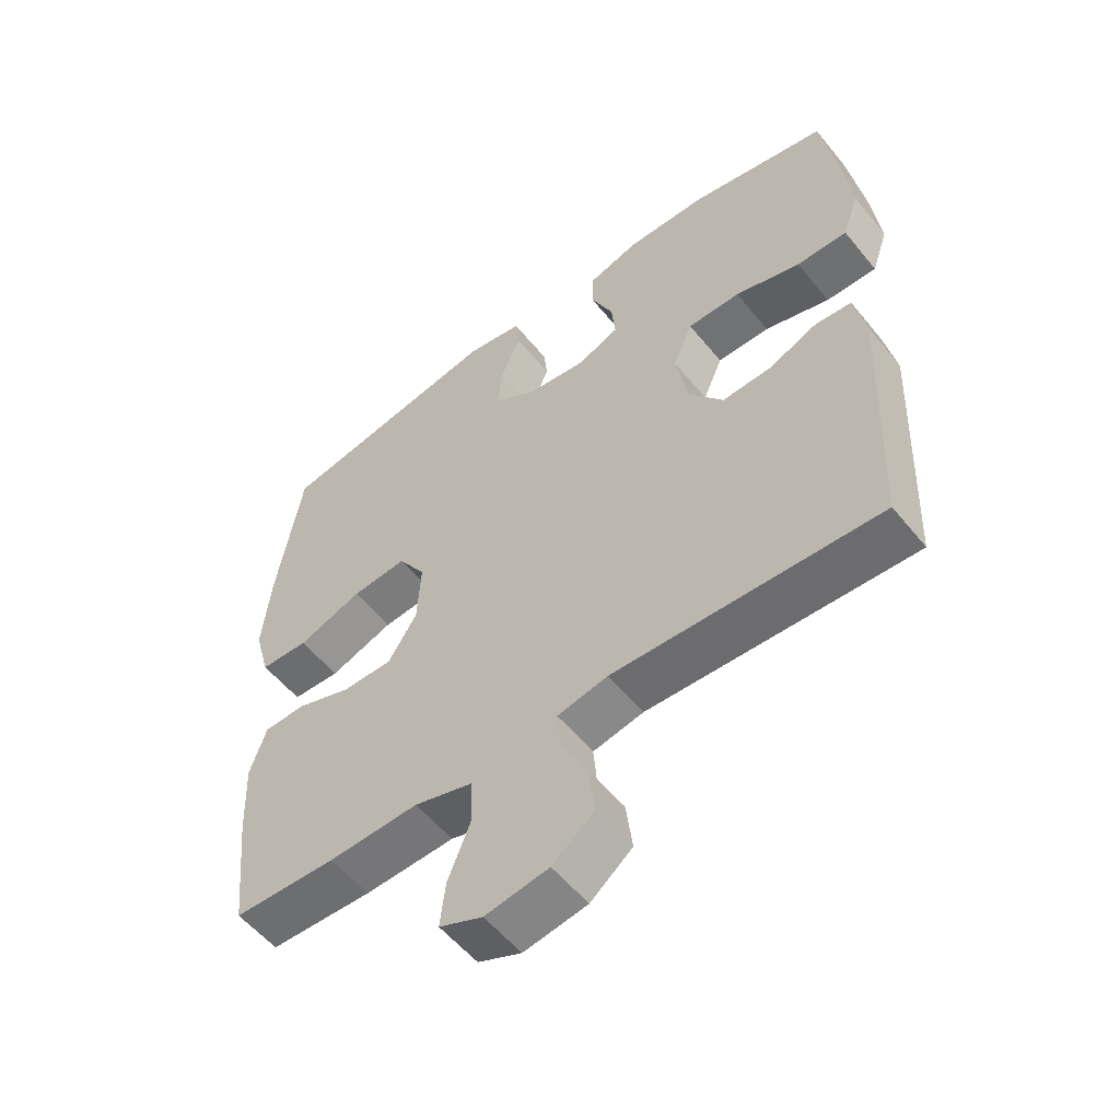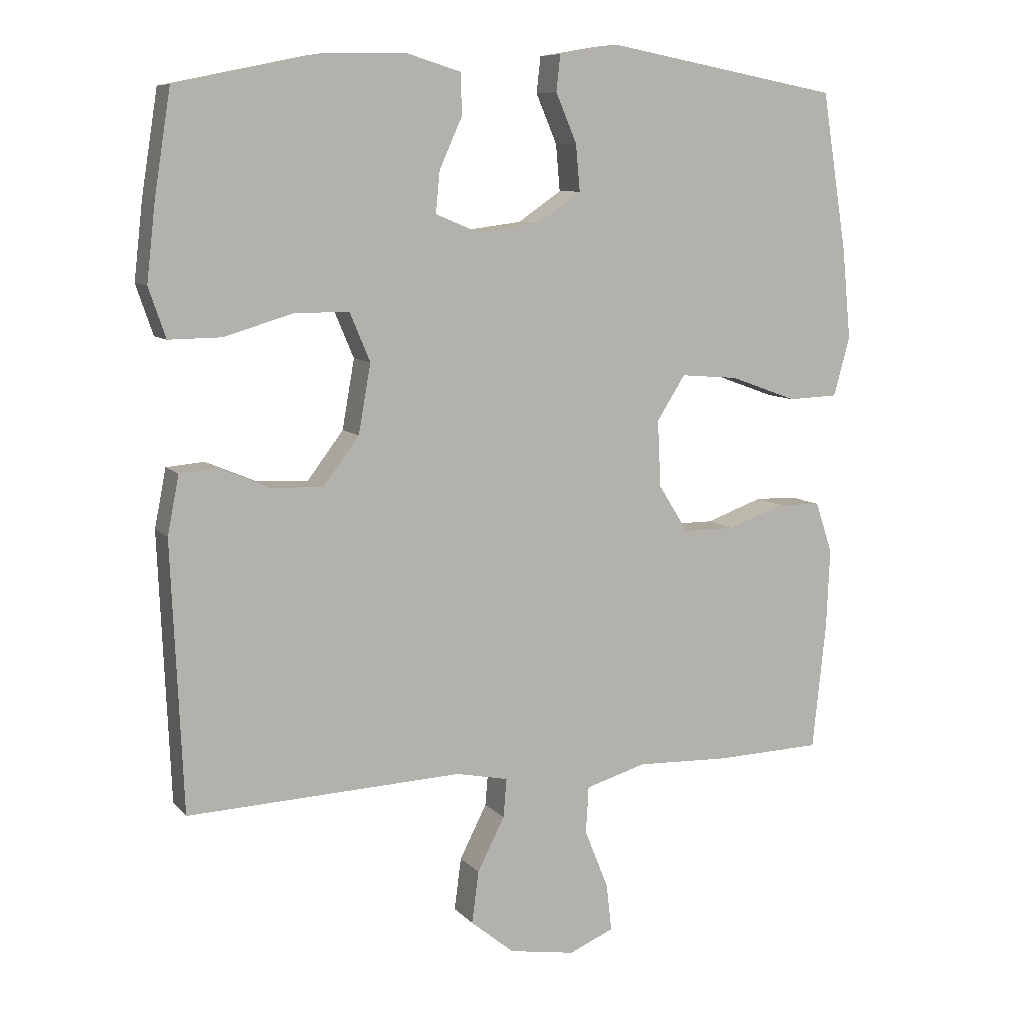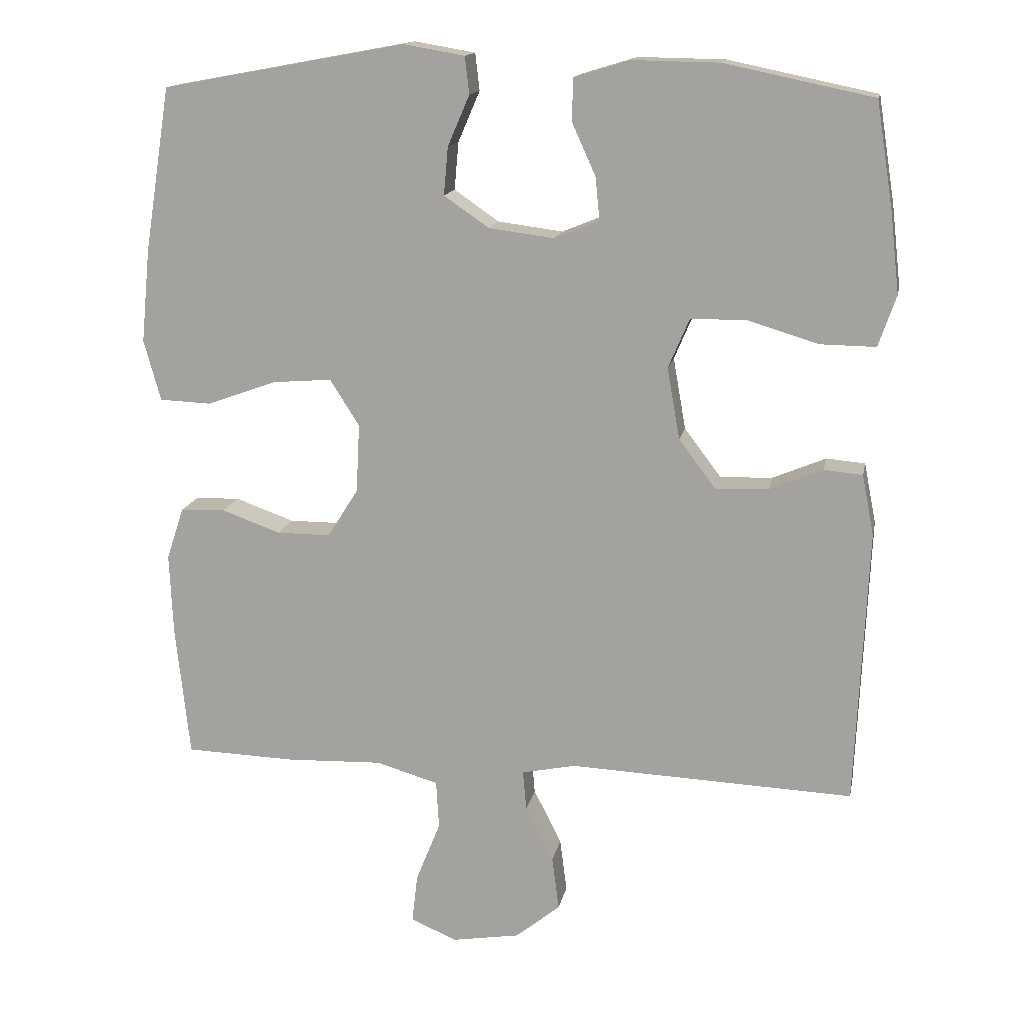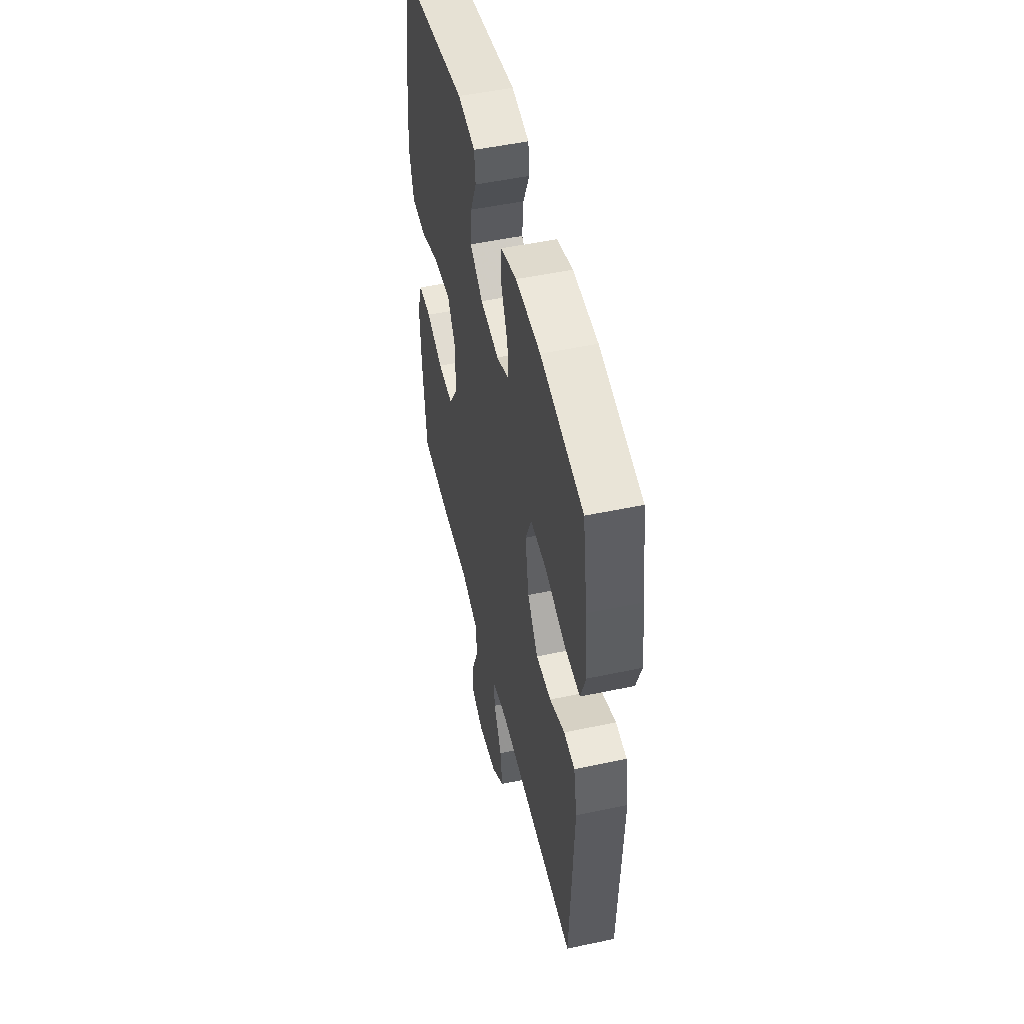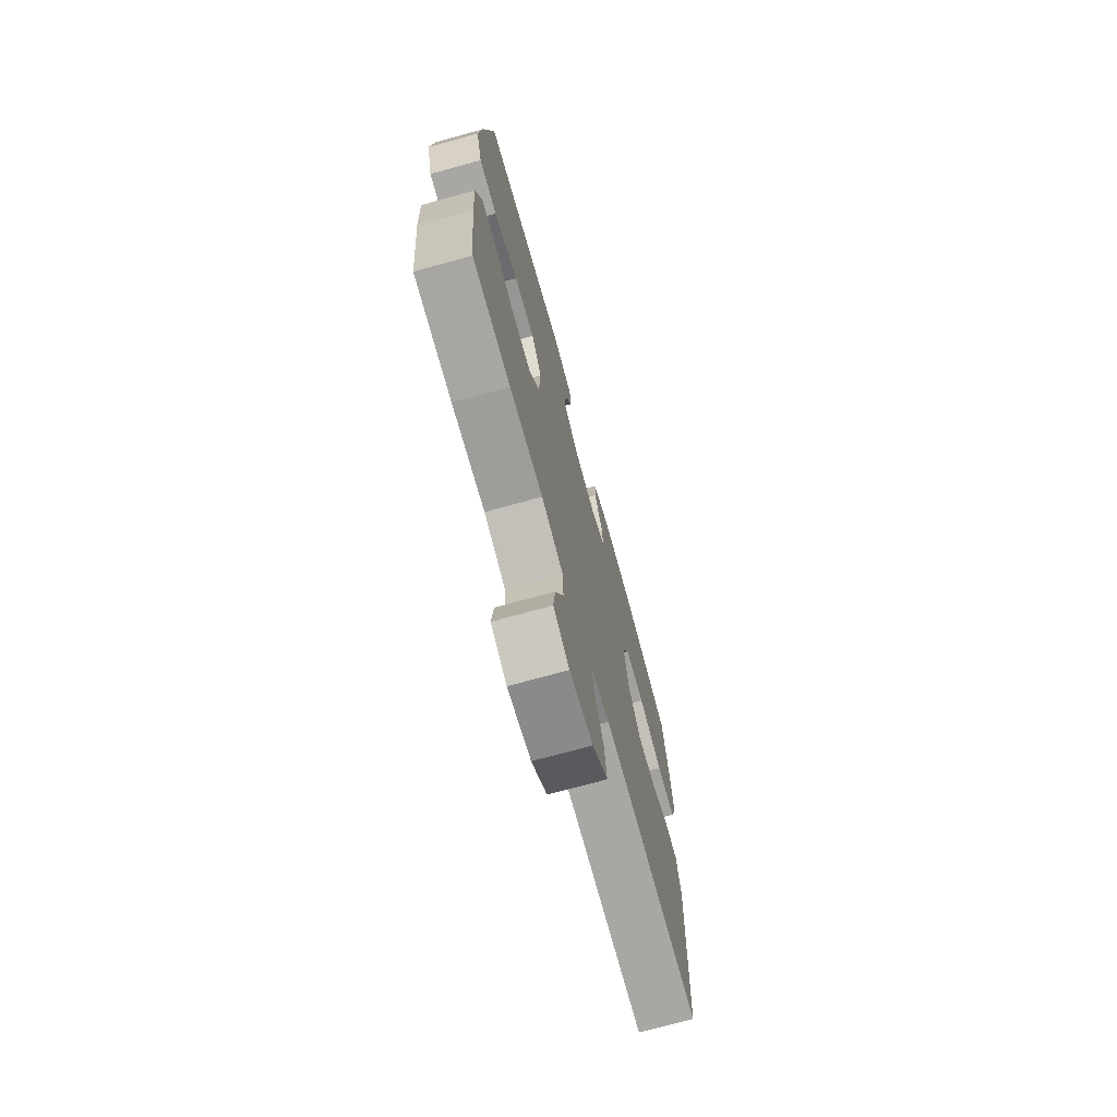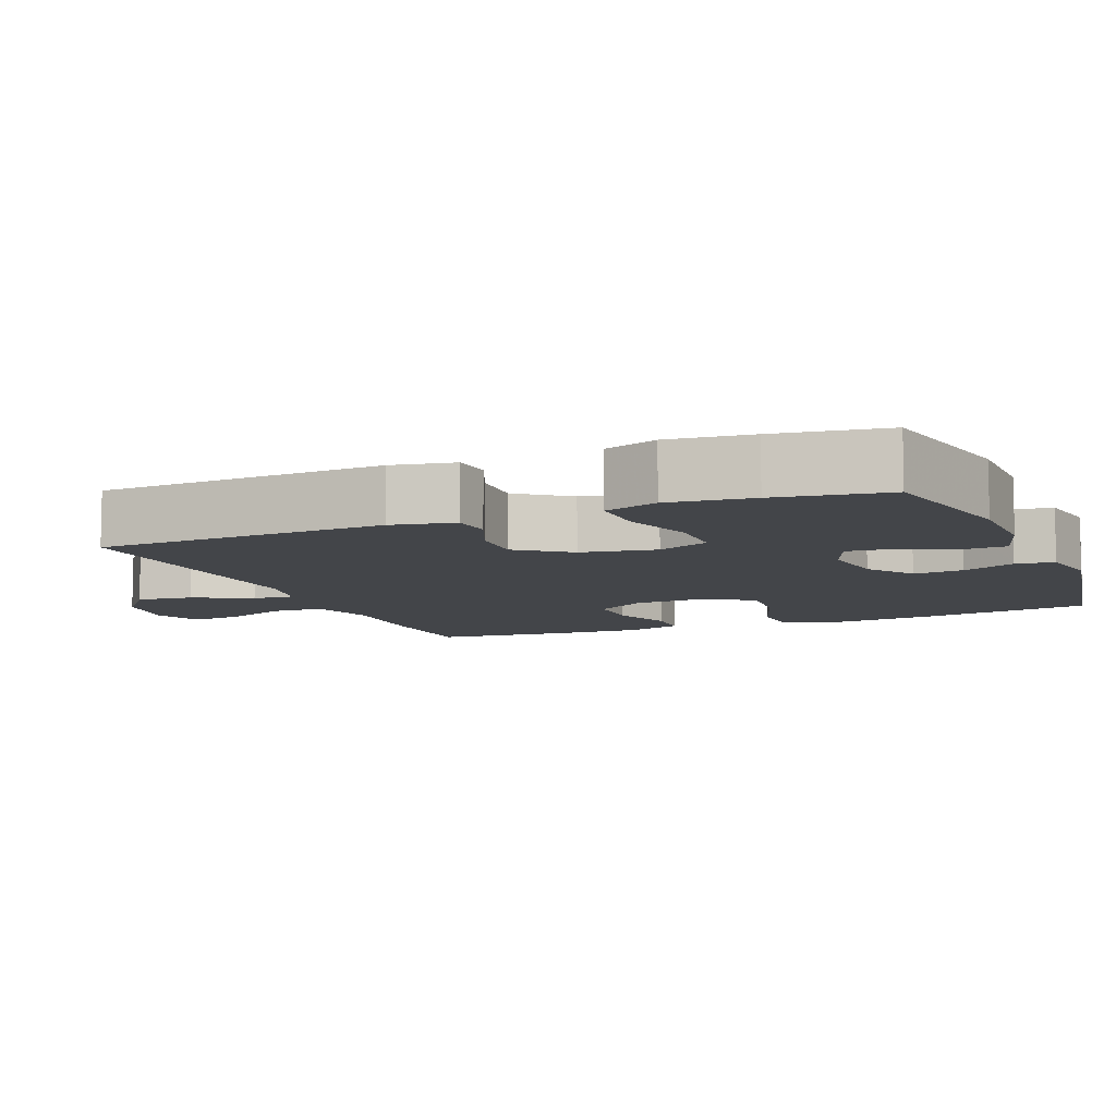
<metadata>
{"format":"obj","ext":"obj","renderer":"f3d","projection":"perspective","resolution":1024,"background":"white","views":[{"elev":-55.5,"azim":-141.6,"up":"+Z"},{"elev":8.7,"azim":-23.0,"up":"+Z"},{"elev":14.8,"azim":-169.0,"up":"+Z"},{"elev":50.8,"azim":-103.1,"up":"+Z"},{"elev":-72.3,"azim":105.4,"up":"+Z"},{"elev":-8.6,"azim":-67.5,"up":"+Y"}]}
</metadata>
<code>
v -0.5 0.07 -0.5
v -0.517 0.07 -0.106
v -0.5 0.07 -0.02
v -0.445 0.07 -0.015
v -0.369 0.07 -0.047
v -0.294 0.07 -0.05
v -0.241 0.07 0.02
v -0.223 0.07 0.122
v -0.253 0.07 0.193
v -0.334 0.07 0.193
v -0.434 0.07 0.163
v -0.512 0.07 0.162
v -0.537 0.07 0.235
v -0.524 0.07 0.349
v -0.5 0.07 0.5
v -0.288 0.07 0.544
v -0.165 0.07 0.546
v -0.086 0.07 0.522
v -0.084 0.07 0.462
v -0.118 0.07 0.387
v -0.124 0.07 0.326
v -0.06 0.07 0.3
v 0.033 0.07 0.312
v 0.097 0.07 0.356
v 0.091 0.07 0.424
v 0.06 0.07 0.496
v 0.066 0.07 0.549
v 0.153 0.07 0.564
v 0.5 0.07 0.5
v 0.537 0.07 0.267
v 0.55 0.07 0.133
v 0.526 0.07 0.046
v 0.452 0.07 0.043
v 0.353 0.07 0.079
v 0.268 0.07 0.086
v 0.226 0.07 0.02
v 0.231 0.07 -0.078
v 0.275 0.07 -0.148
v 0.352 0.07 -0.148
v 0.436 0.07 -0.118
v 0.5 0.07 -0.12
v 0.525 0.07 -0.195
v 0.52 0.07 -0.312
v 0.5 0.07 -0.5
v 0.343 0.07 -0.505
v 0.205 0.07 -0.5
v 0.116 0.07 -0.526
v 0.112 0.07 -0.595
v 0.147 0.07 -0.682
v 0.155 0.07 -0.752
v 0.089 0.07 -0.78
v -0.008 0.07 -0.764
v -0.072 0.07 -0.712
v -0.062 0.07 -0.635
v -0.022 0.07 -0.556
v -0.017 0.07 -0.499
v -0.094 0.07 -0.483
v -0.5 0 -0.5
v -0.517 0 -0.106
v -0.5 0 -0.02
v -0.445 0 -0.015
v -0.369 0 -0.047
v -0.294 0 -0.05
v -0.241 0 0.02
v -0.223 0 0.122
v -0.253 0 0.193
v -0.334 0 0.193
v -0.434 0 0.163
v -0.512 0 0.162
v -0.537 0 0.235
v -0.524 0 0.349
v -0.5 0 0.5
v -0.288 0 0.544
v -0.165 0 0.546
v -0.086 0 0.522
v -0.084 0 0.462
v -0.118 0 0.387
v -0.124 0 0.326
v -0.06 0 0.3
v 0.033 0 0.312
v 0.097 0 0.356
v 0.091 0 0.424
v 0.06 0 0.496
v 0.066 0 0.549
v 0.153 0 0.564
v 0.5 0 0.5
v 0.537 0 0.267
v 0.55 0 0.133
v 0.526 0 0.046
v 0.452 0 0.043
v 0.353 0 0.079
v 0.268 0 0.086
v 0.226 0 0.02
v 0.231 0 -0.078
v 0.275 0 -0.148
v 0.352 0 -0.148
v 0.436 0 -0.118
v 0.5 0 -0.12
v 0.525 0 -0.195
v 0.52 0 -0.312
v 0.5 0 -0.5
v 0.343 0 -0.505
v 0.205 0 -0.5
v 0.116 0 -0.526
v 0.112 0 -0.595
v 0.147 0 -0.682
v 0.155 0 -0.752
v 0.089 0 -0.78
v -0.008 0 -0.764
v -0.072 0 -0.712
v -0.062 0 -0.635
v -0.022 0 -0.556
v -0.017 0 -0.499
v -0.094 0 -0.483
f 52 53 54 55
f 52 55 56
f 51 52 56
f 48 49 50 51
f 47 48 51 56
f 46 47 56 57
f 44 45 46 57
f 42 43 44 57
f 39 40 41 42
f 38 39 42 57
f 31 32 33 34
f 31 34 35
f 30 31 35
f 29 30 35
f 28 29 35 36
f 25 26 27 28
f 24 25 28 36
f 17 18 19 20
f 17 20 21
f 16 17 21
f 15 16 21
f 14 15 21
f 13 14 21 22
f 10 11 12 13
f 9 10 13 22
f 2 3 4 5
f 2 5 6
f 1 2 6
f 37 38 57 1
f 23 24 36 37
f 8 9 22 23
f 7 8 23 37
f 1 6 7 37
f 112 111 110 109
f 113 112 109
f 113 109 108
f 108 107 106 105
f 113 108 105 104
f 114 113 104 103
f 114 103 102 101
f 114 101 100 99
f 99 98 97 96
f 114 99 96 95
f 91 90 89 88
f 92 91 88
f 92 88 87
f 92 87 86
f 93 92 86 85
f 85 84 83 82
f 93 85 82 81
f 77 76 75 74
f 78 77 74
f 78 74 73
f 78 73 72
f 78 72 71
f 79 78 71 70
f 70 69 68 67
f 79 70 67 66
f 62 61 60 59
f 63 62 59
f 63 59 58
f 58 114 95 94
f 94 93 81 80
f 80 79 66 65
f 94 80 65 64
f 94 64 63 58
f 1 58 59 2
f 2 59 60 3
f 3 60 61 4
f 4 61 62 5
f 5 62 63 6
f 6 63 64 7
f 7 64 65 8
f 8 65 66 9
f 9 66 67 10
f 10 67 68 11
f 11 68 69 12
f 12 69 70 13
f 13 70 71 14
f 14 71 72 15
f 15 72 73 16
f 16 73 74 17
f 17 74 75 18
f 18 75 76 19
f 19 76 77 20
f 20 77 78 21
f 21 78 79 22
f 22 79 80 23
f 23 80 81 24
f 24 81 82 25
f 25 82 83 26
f 26 83 84 27
f 27 84 85 28
f 28 85 86 29
f 29 86 87 30
f 30 87 88 31
f 31 88 89 32
f 32 89 90 33
f 33 90 91 34
f 34 91 92 35
f 35 92 93 36
f 36 93 94 37
f 37 94 95 38
f 38 95 96 39
f 39 96 97 40
f 40 97 98 41
f 41 98 99 42
f 42 99 100 43
f 43 100 101 44
f 44 101 102 45
f 45 102 103 46
f 46 103 104 47
f 47 104 105 48
f 48 105 106 49
f 49 106 107 50
f 50 107 108 51
f 51 108 109 52
f 52 109 110 53
f 53 110 111 54
f 54 111 112 55
f 55 112 113 56
f 56 113 114 57
f 57 114 58 1

</code>
